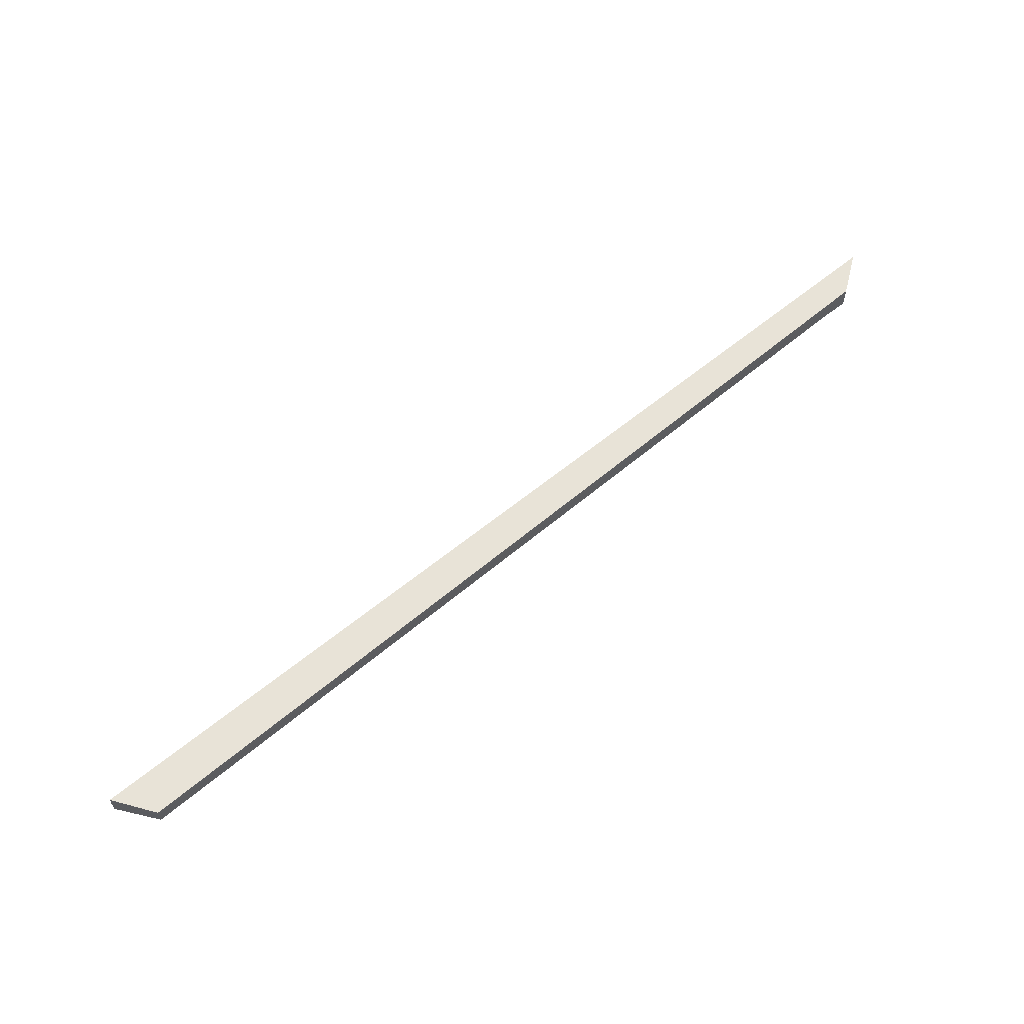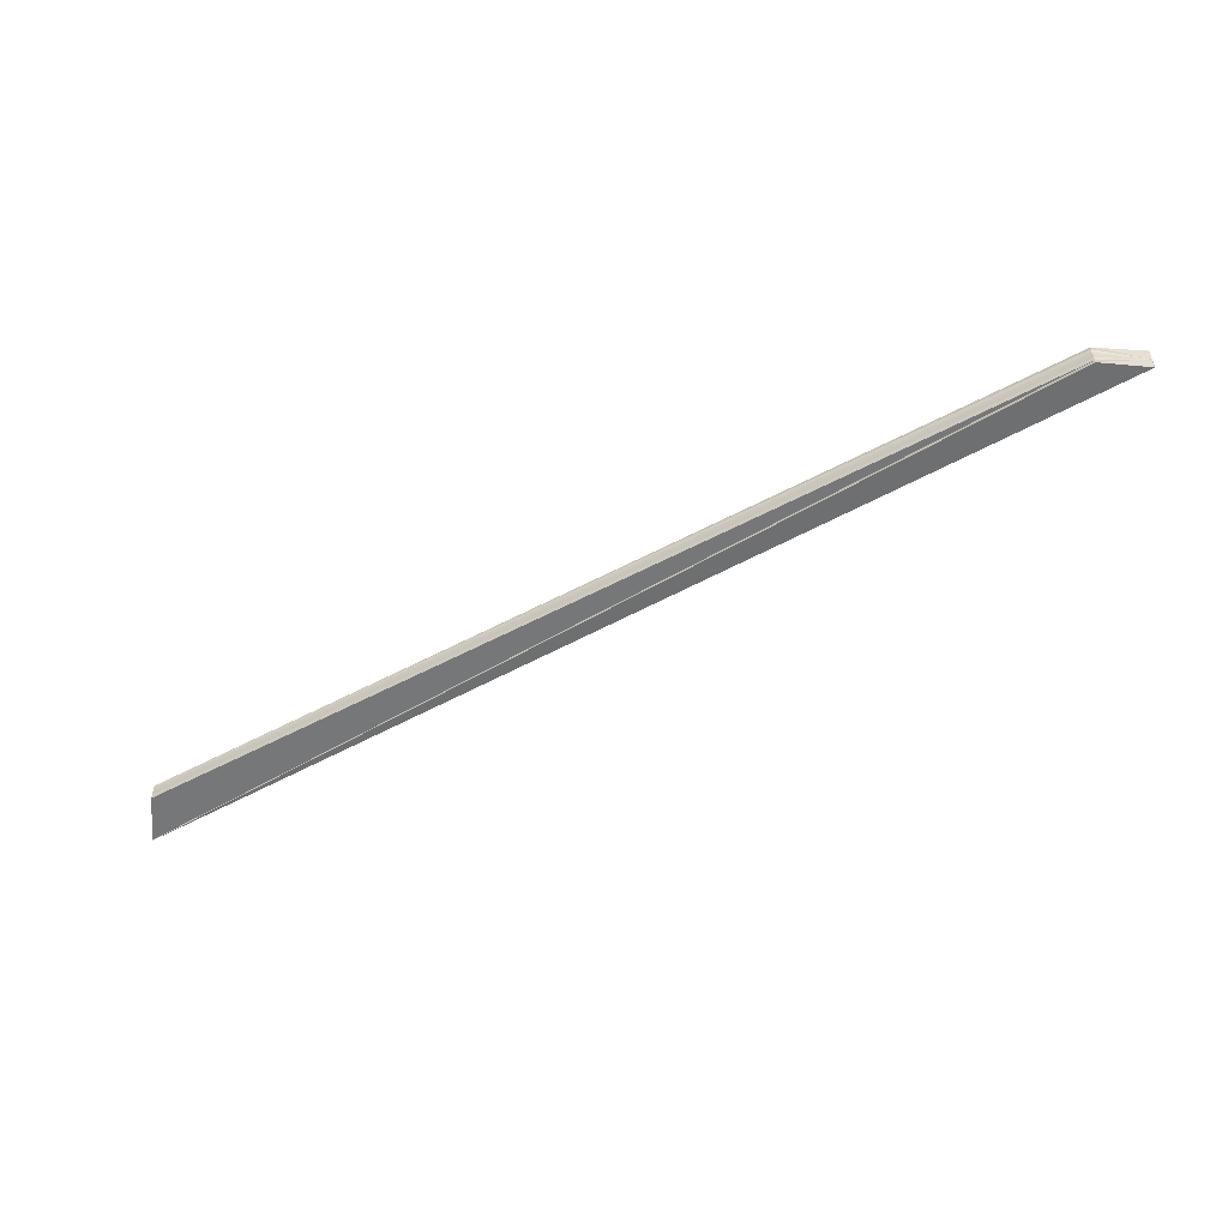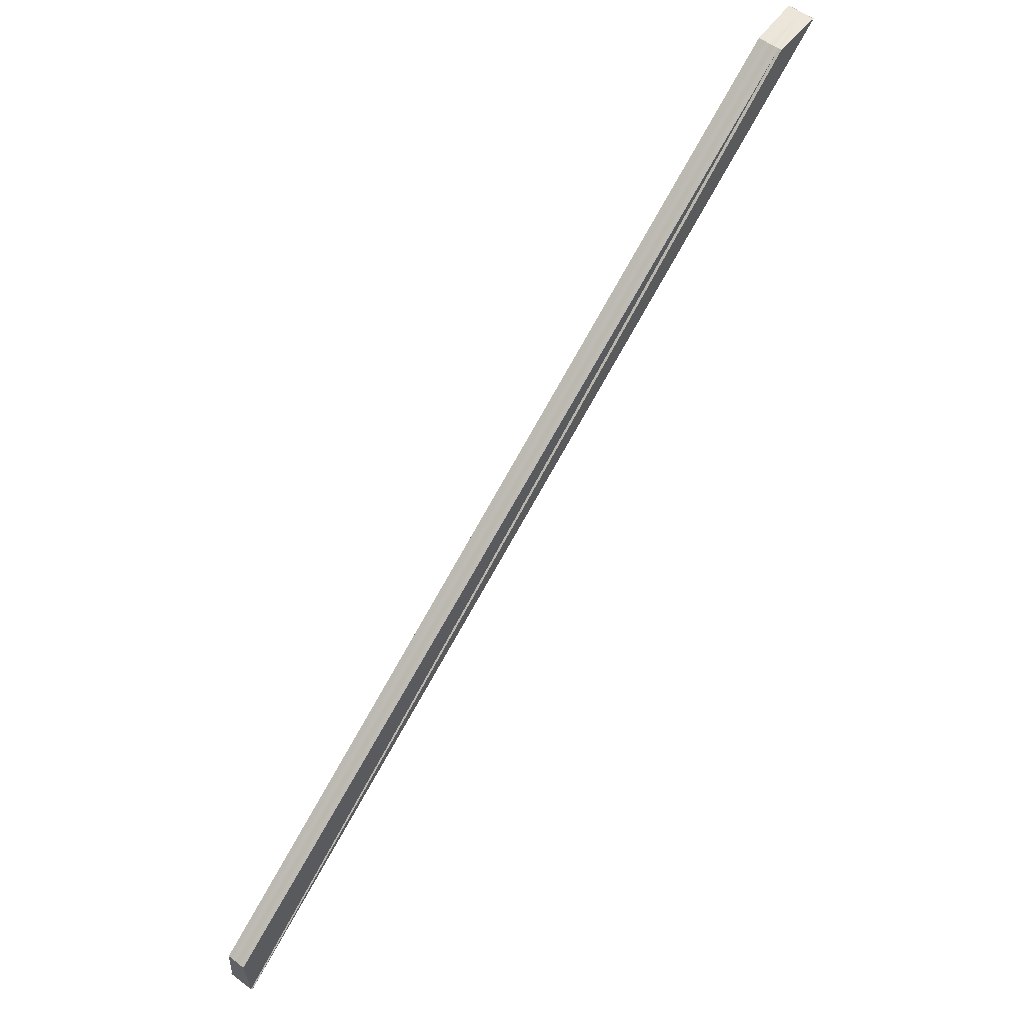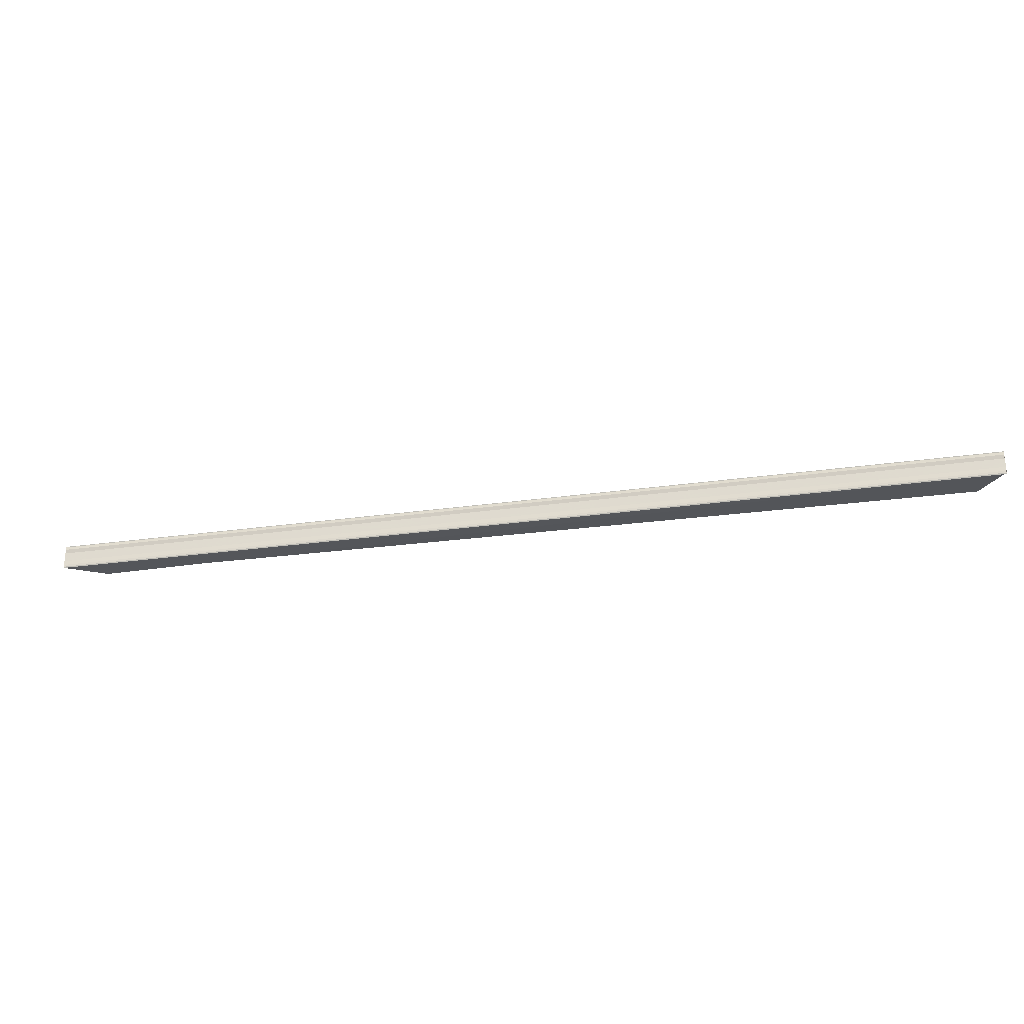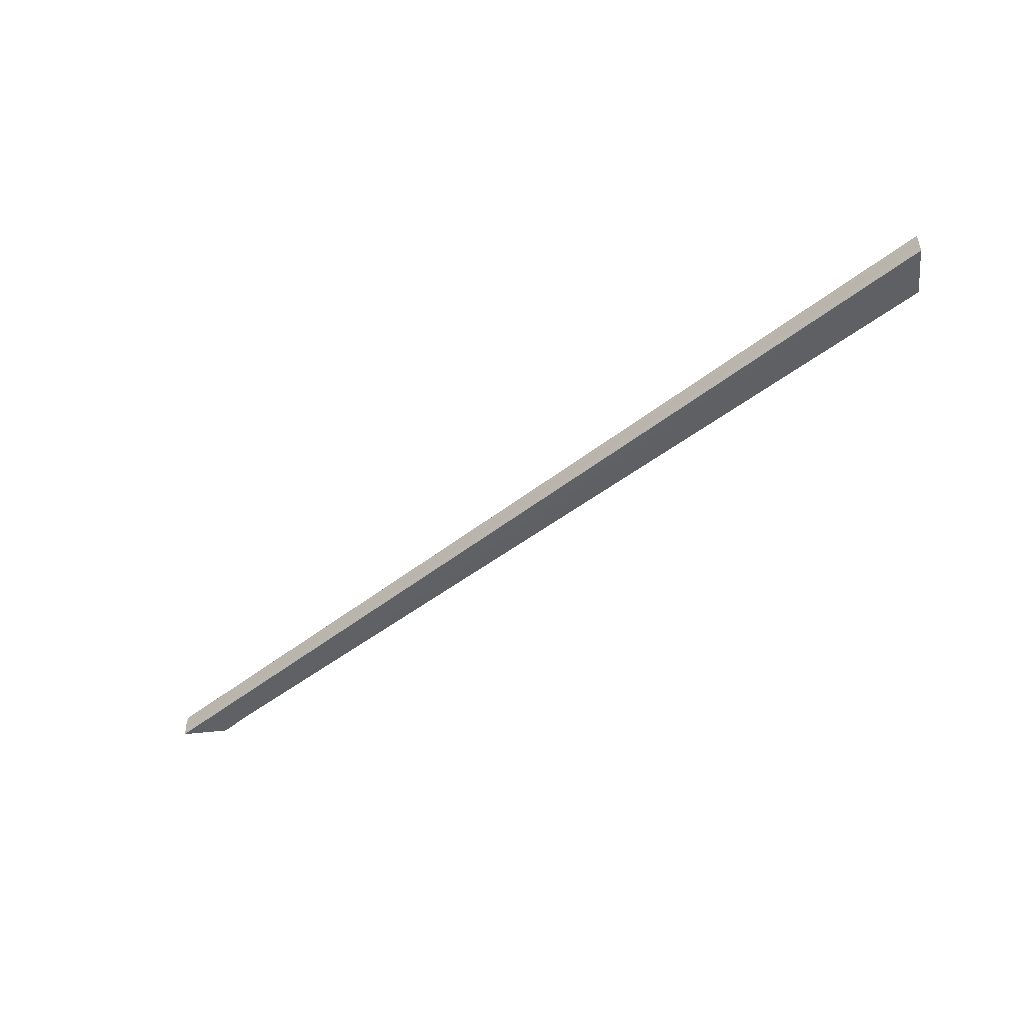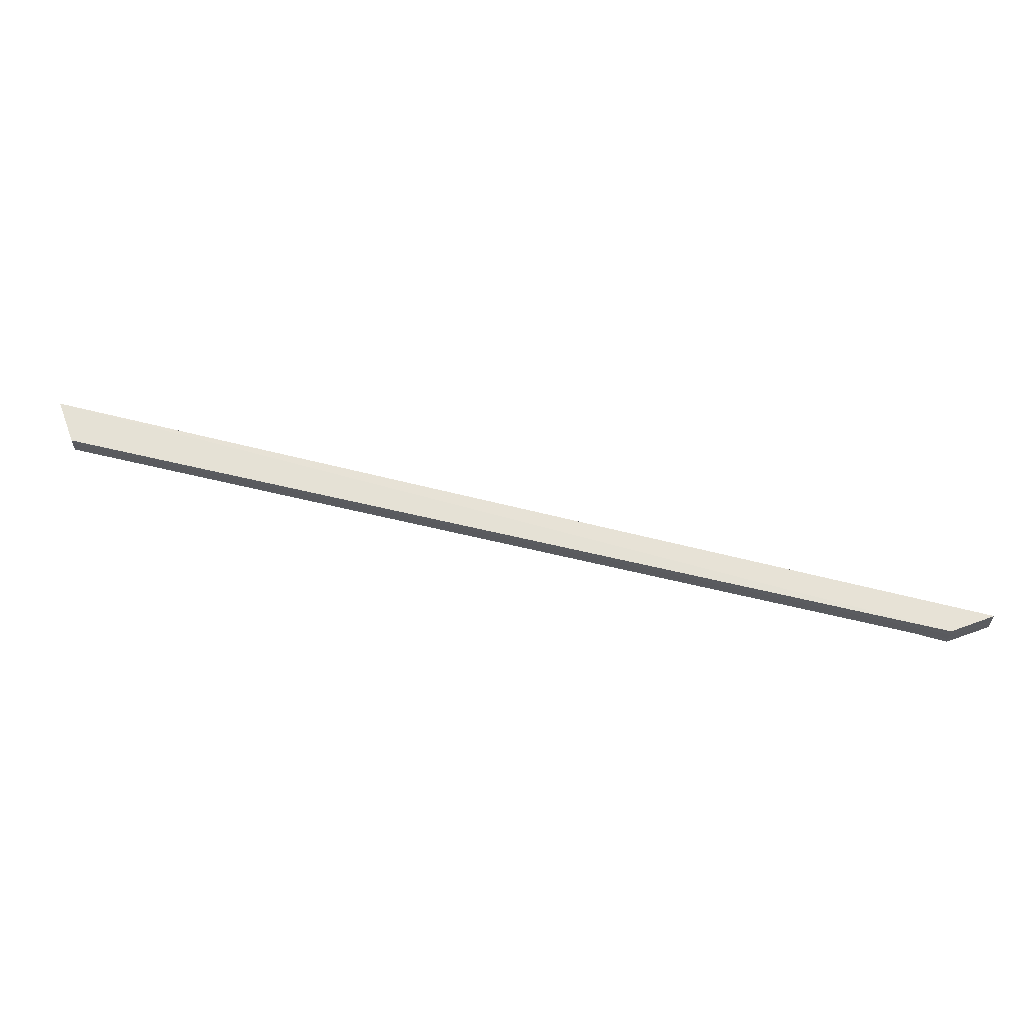
<metadata>
{"format":"obj","ext":"obj","renderer":"f3d","projection":"perspective","resolution":1024,"background":"white","views":[{"elev":60.7,"azim":104.8,"up":"+Z"},{"elev":-53.4,"azim":175.3,"up":"+Z"},{"elev":56.4,"azim":127.4,"up":"+Y"},{"elev":-27.5,"azim":-22.9,"up":"+Z"},{"elev":-49.3,"azim":5.8,"up":"+Z"},{"elev":60.7,"azim":159.4,"up":"+Z"}]}
</metadata>
<code>
o 4439
v 2172 1873 8.015
v 2172 1873 8.014
v 2172 1873 8.015
v 2172 1873 8.014
v 2172 1873 8.013
v 2172 1873 8.015
v 2172 1873 8.013
v 2172 1873 8.013
v 2172 1873 8.013
v 2172 1873 8.015
v 2172 1873 8.013
v 2172 1873 8.013
v 2172 1873 8.013
v 2172 1873 8.013
v 2172 1873 8.012
v 2172 1873 8.012
v 2172 1873 8.012
v 2172 1873 8.013
v 2172 1873 8.013
v 2172 1873 8.012
v 2172 1873 8.012
v 2172 1873 8.017
v 2172 1873 8.017
v 2172 1873 8.018
v 2172 1873 8.017
v 2172 1873 8.017
v 2172 1873 8.018
v 2172 1873 8.017
v 2172 1873 8.017
v 2172 1873 8.018
v 2172 1873 8.018
v 2172 1873 8.017
v 2172 1873 8.017
v 2172 1873 8.017
v 2172 1873 8.017
v 2172 1873 8.016
v 2172 1873 8.016
v 2172 1873 8.014
v 2172 1873 8.014
v 2172 1873 8.013
v 2172 1873 8.013
v 2172 1873 8.013
v 2172 1873 8.013
v 2172 1873 8.012
v 2172 1873 8.017
v 2172 1873 8.017
v 2172 1873 8.017
v 2172 1873 8.017
v 2172 1873 8.016
v 2172 1873 8.016
v 2172 1873 8.017
v 2172 1873 8.013
v 2172 1873 8.013
v 2172 1873 8.013
v 2172 1873 8.018
v 2172 1873 8.017
v 2172 1873 8.018
f 1 2 3
f 3 2 4
f 2 5 4
f 6 5 2
f 6 2 1
f 4 7 8
f 6 9 7
f 10 3 4
f 10 4 11
f 10 11 12
f 13 14 12
f 15 14 16
f 14 17 18
f 19 17 20
f 10 18 21
f 6 22 23
f 10 24 25
f 26 27 24
f 28 29 25
f 28 30 26
f 31 28 32
f 33 34 26
f 35 34 33
f 36 35 33
f 37 35 36
f 10 37 36
f 6 37 10
f 38 6 10
f 39 6 38
f 40 39 38
f 41 39 40
f 42 41 40
f 43 41 42
f 44 43 42
f 10 45 46
f 47 48 46
f 10 46 49
f 10 49 3
f 49 1 3
f 46 50 49
f 50 1 49
f 51 50 46
f 6 1 50
f 6 50 51
f 52 53 54
f 55 56 57

</code>
